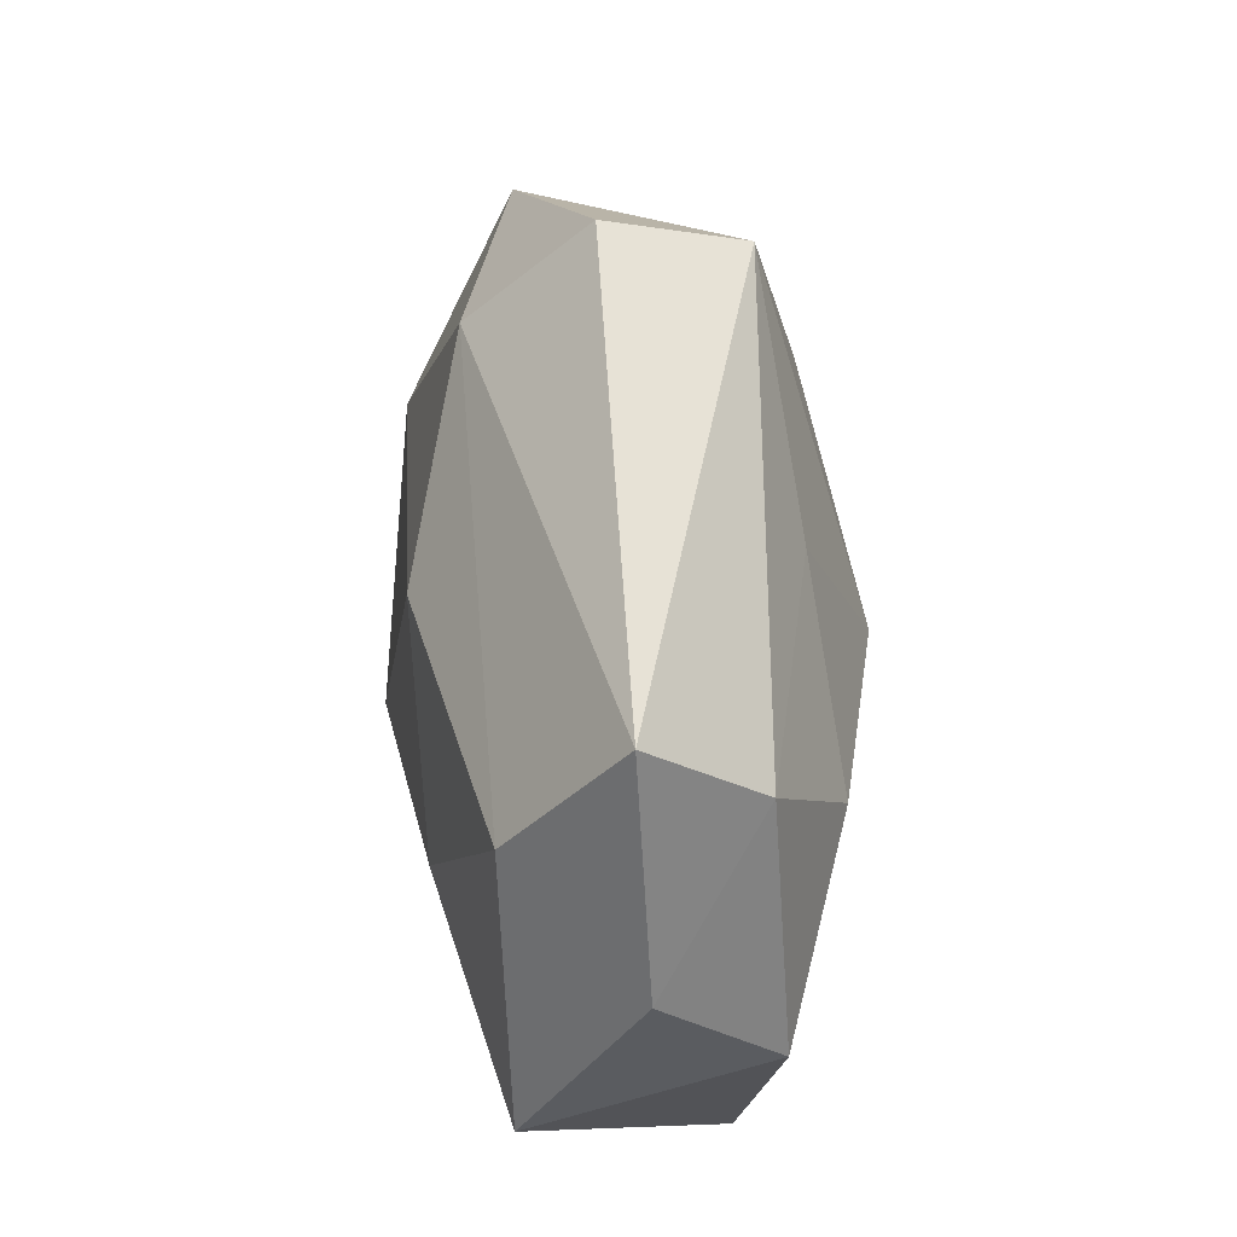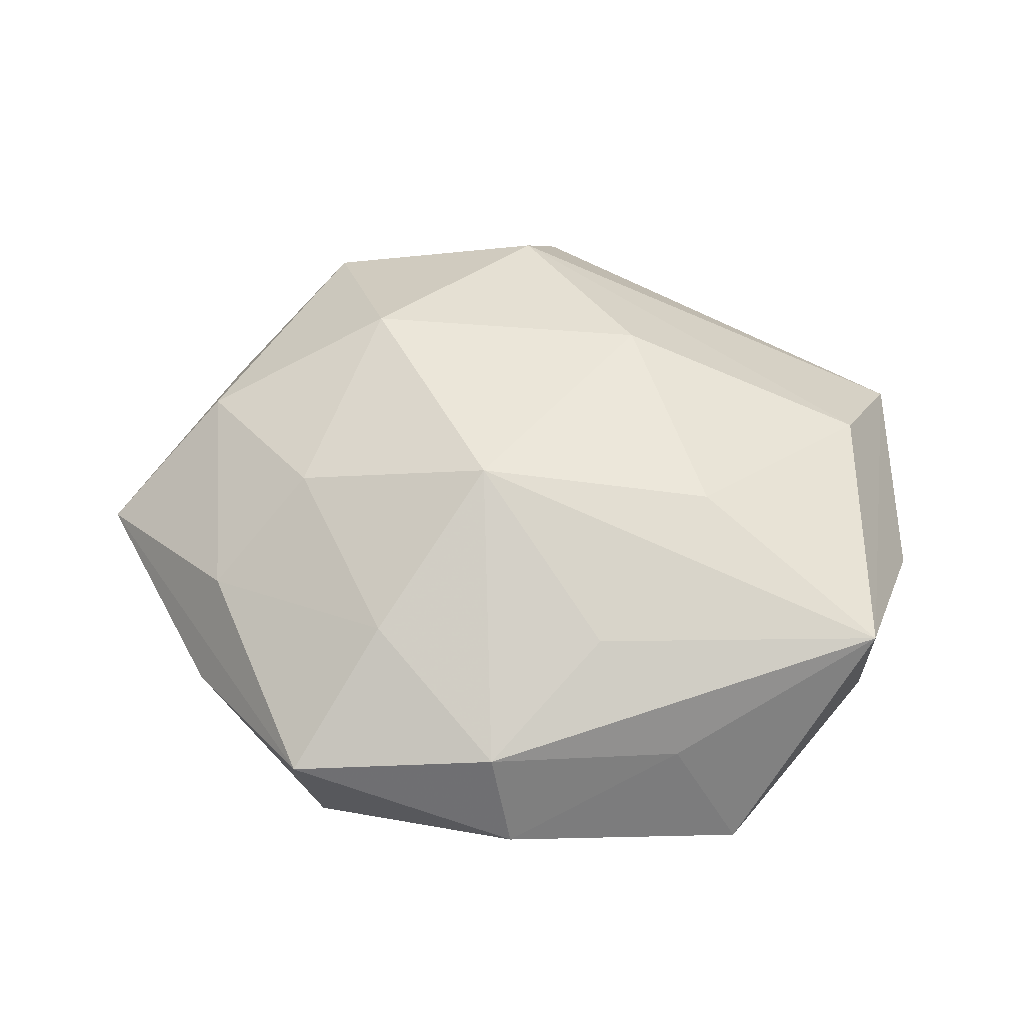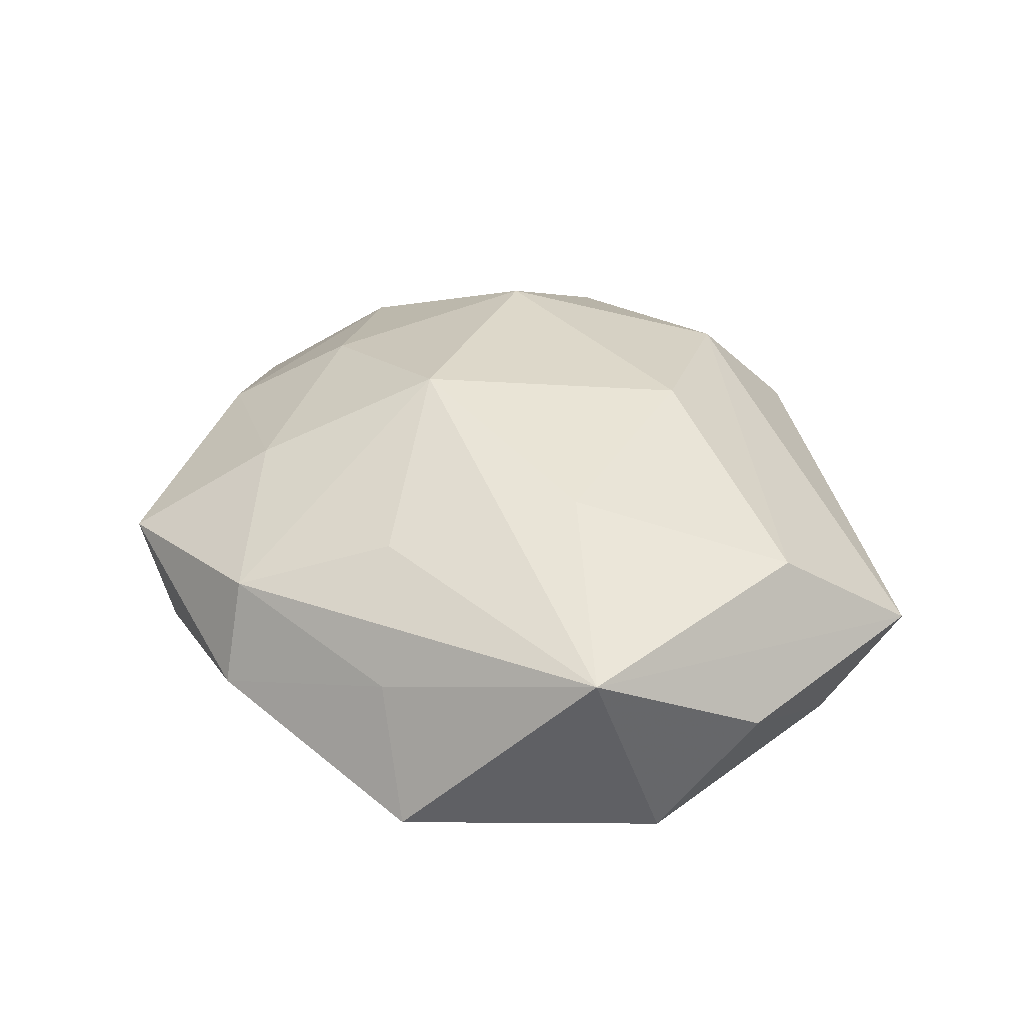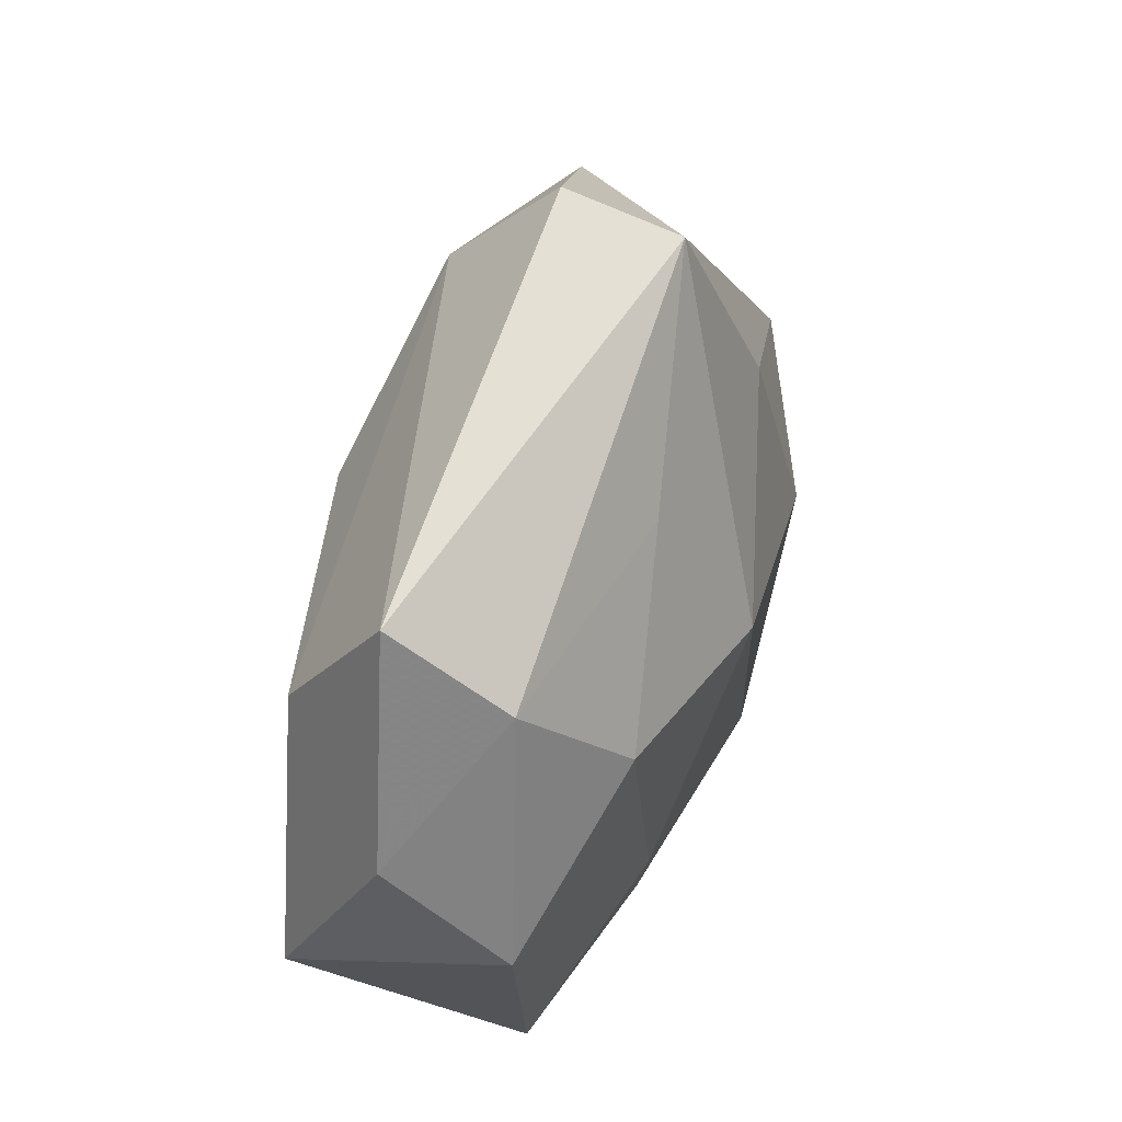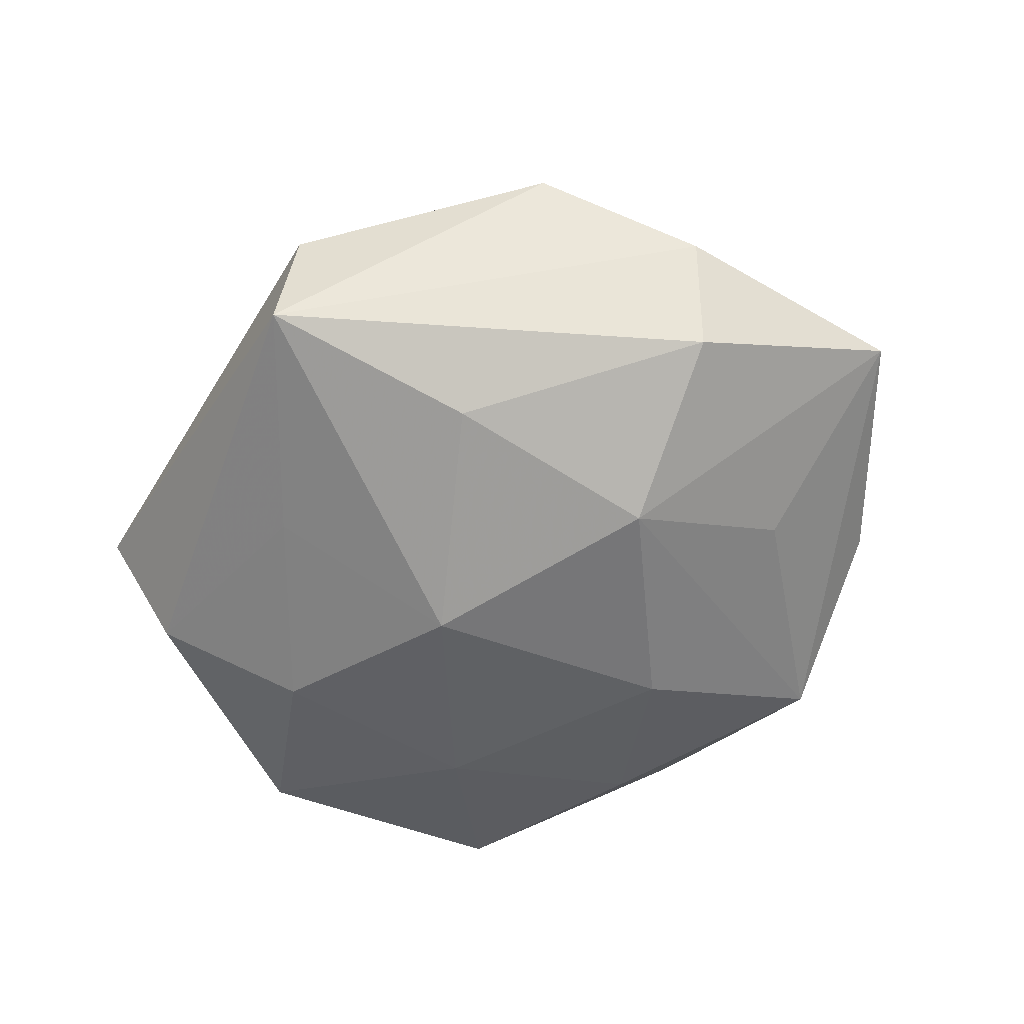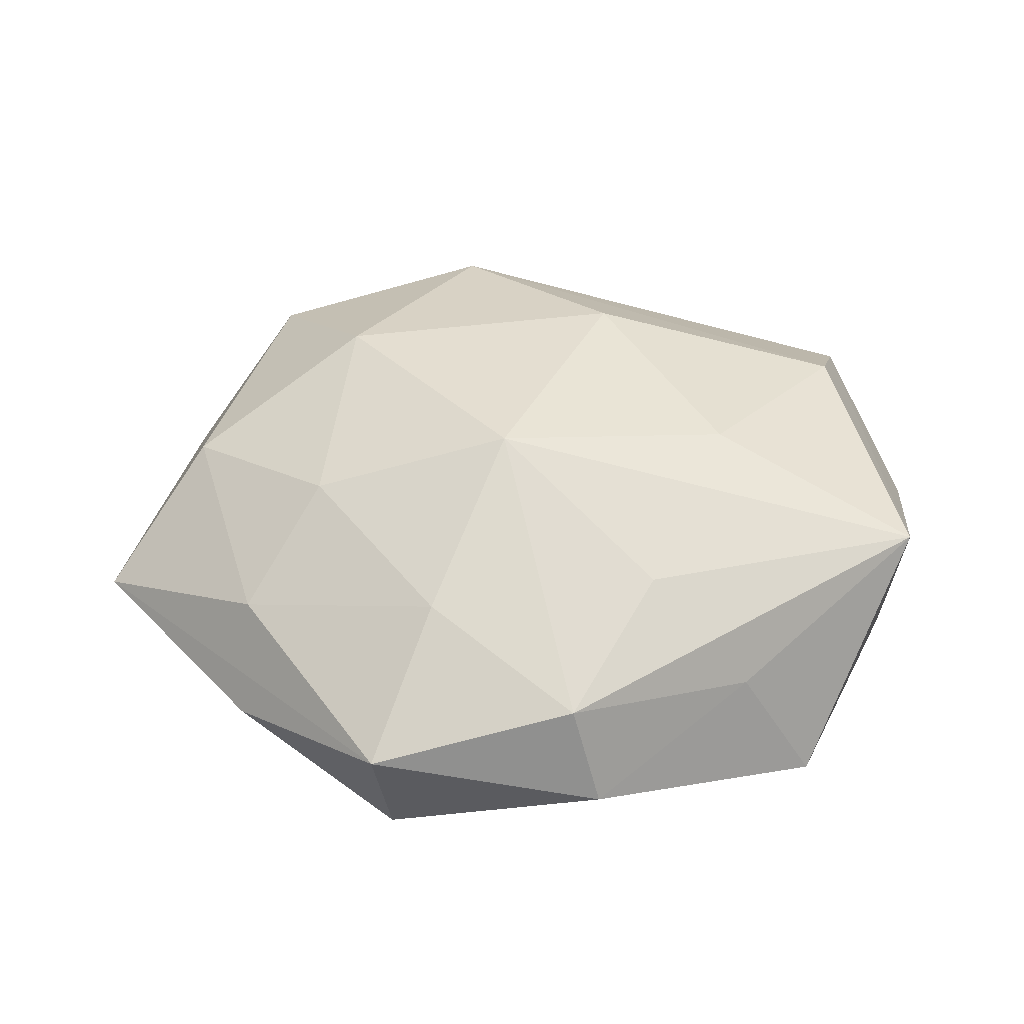
<metadata>
{"format":"obj","ext":"obj","renderer":"f3d","projection":"perspective","resolution":1024,"background":"white","views":[{"elev":45.0,"azim":85.8,"up":"+Y"},{"elev":54.7,"azim":13.5,"up":"+Z"},{"elev":35.9,"azim":60.6,"up":"+Z"},{"elev":42.5,"azim":109.0,"up":"+Y"},{"elev":-58.2,"azim":-139.2,"up":"+Z"},{"elev":45.1,"azim":0.6,"up":"+Z"}]}
</metadata>
<code>
v -0.008064 -0.02196 -0.02102
v -0.01583 0.02505 -0.01858
v 0.01438 -0.02611 0.01609
v -0.04764 0.01643 -0.0001984
v 0.05015 0.005212 0.00116
v -0.00427 -0.01046 0.02521
v -0.05703 -0.01064 -0.001617
v 0.02348 -0.004872 0.02098
v -0.008514 0.04913 0.002047
v 0.008912 -0.03657 -0.01372
v -0.02403 0.0006542 -0.02218
v 0.04756 -0.01633 0.01398
v -0.04322 0.01084 -0.0131
v 0.02958 0.008073 -0.01909
v 0.03488 -0.03554 -0.00882
v 0.04754 -0.006938 -0.01201
v -0.009558 0.03672 0.01523
v -0.03668 -0.02443 0.00915
v -0.01298 -0.03039 0.01553
v 0.04324 0.03226 0.002265
v 0.02618 -0.03339 0.005295
v -0.04514 0.002406 0.01126
v -0.03764 -0.0325 -0.002246
v 0.03959 0.01591 0.01455
v 0.008915 0.01849 0.02168
v 0.007771 -0.04627 -0.002007
v -0.005042 0.04843 -0.01252
v -0.01813 -0.04352 -0.01023
v -0.02796 -0.01201 0.01809
v 0.004604 0.005844 -0.02463
v -0.01996 -0.04655 0.00496
v 0.02192 -0.01618 -0.01875
v 0.04093 0.02237 -0.01036
v -0.03299 -0.01744 -0.01253
v 0.004431 -0.04228 0.009685
v 0.01376 0.02667 -0.01614
v -0.03603 0.03278 0.008964
v -0.0246 0.01388 0.0212
f 4 37 27
f 27 37 9
f 1 28 11
f 22 4 7
f 37 4 22
f 17 9 37
f 31 28 26
f 13 4 27
f 7 4 13
f 13 11 7
f 34 28 7
f 7 11 34
f 34 11 28
f 27 9 20
f 20 17 24
f 9 17 20
f 24 8 12
f 12 20 24
f 12 8 6
f 15 21 26
f 15 12 21
f 16 12 15
f 37 22 38
f 38 17 37
f 7 28 23
f 23 31 7
f 28 31 23
f 18 22 7
f 7 31 18
f 6 8 25
f 25 38 6
f 17 38 25
f 24 17 25
f 25 8 24
f 2 13 27
f 11 13 2
f 16 14 33
f 14 36 33
f 27 20 33
f 33 36 27
f 5 12 16
f 20 12 5
f 16 33 5
f 5 33 20
f 3 12 6
f 26 28 10
f 10 15 26
f 10 28 1
f 32 14 16
f 16 15 32
f 32 10 1
f 15 10 32
f 22 18 29
f 6 38 29
f 29 38 22
f 21 12 35
f 12 3 35
f 26 21 35
f 35 31 26
f 35 3 6
f 30 32 1
f 14 32 30
f 1 11 30
f 11 2 30
f 30 36 14
f 30 2 27
f 27 36 30
f 19 18 31
f 19 29 18
f 6 29 19
f 19 35 6
f 31 35 19

</code>
